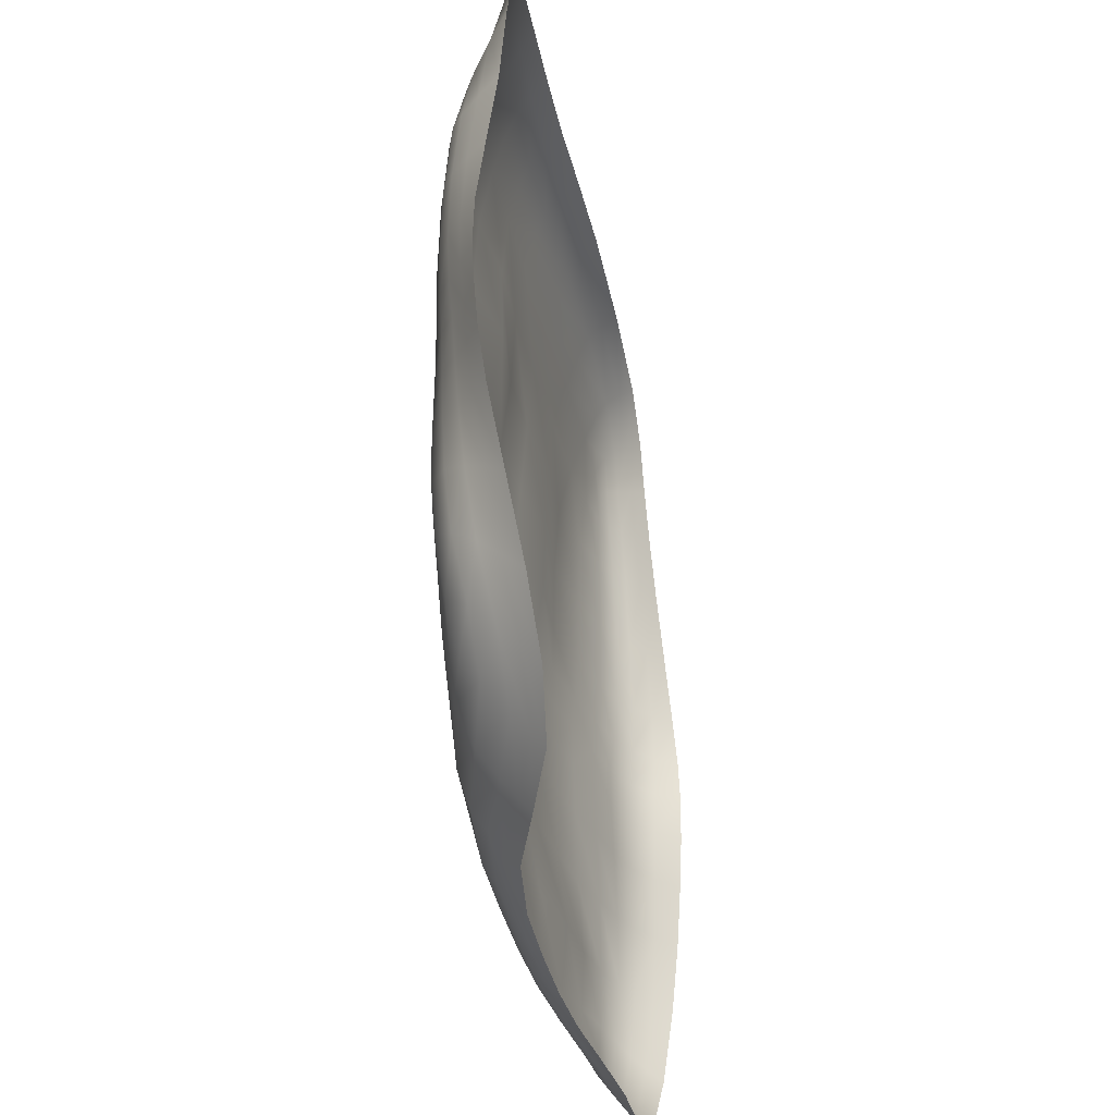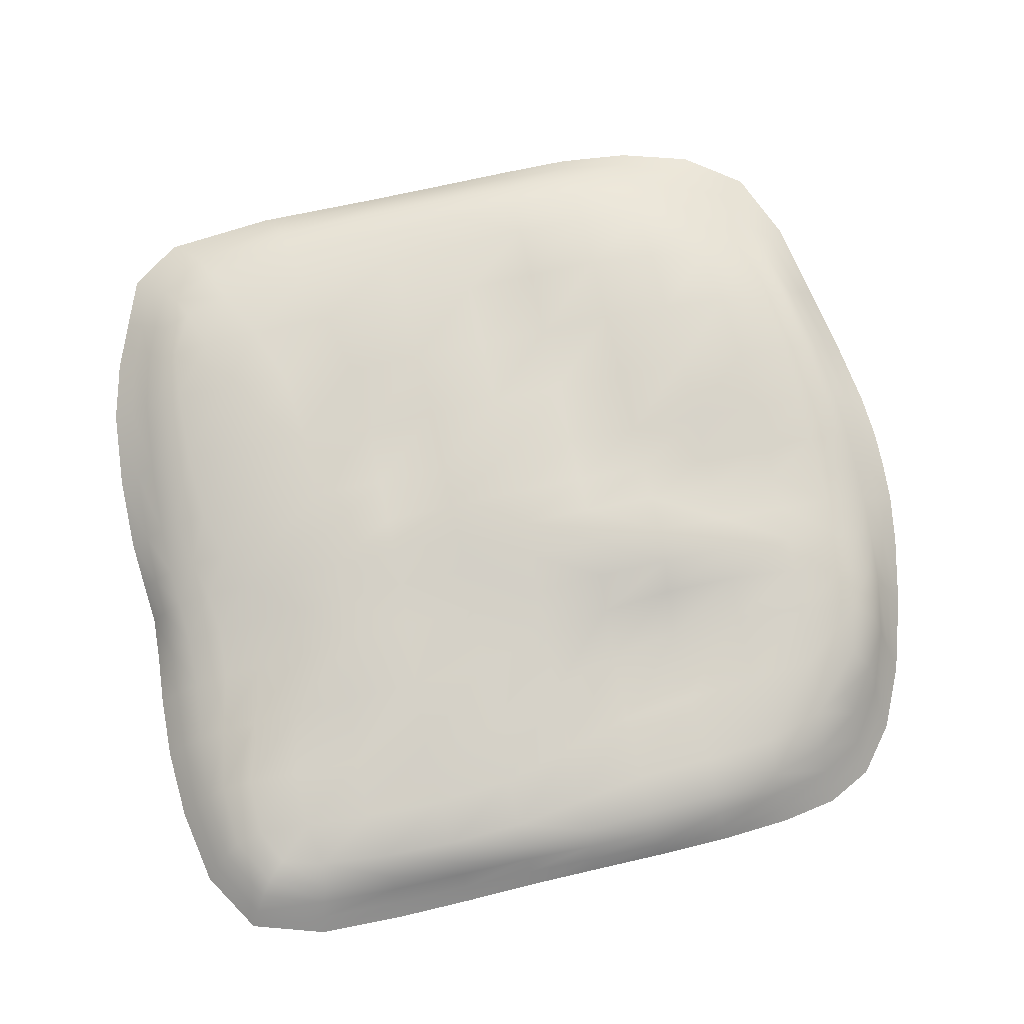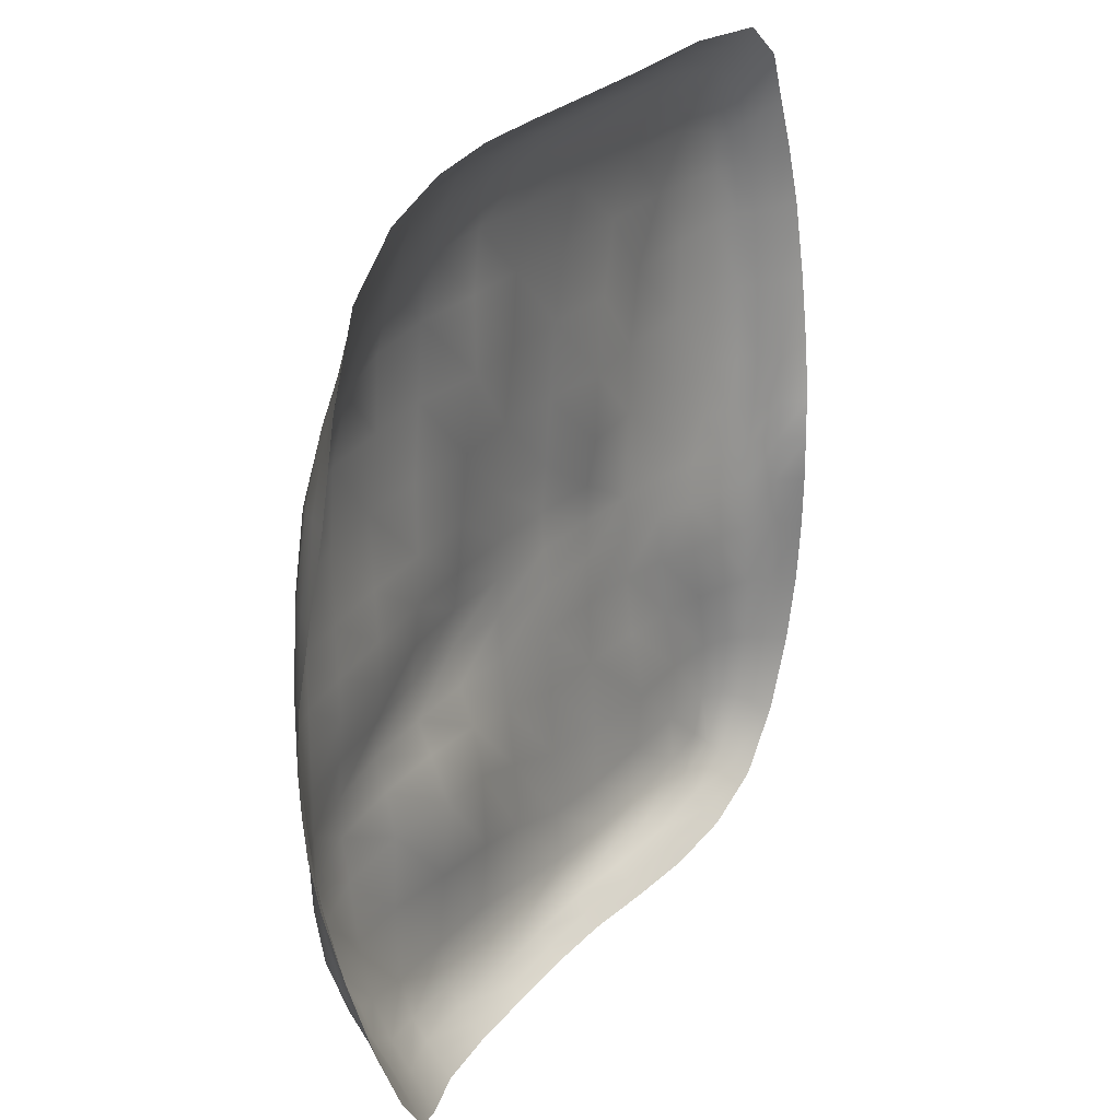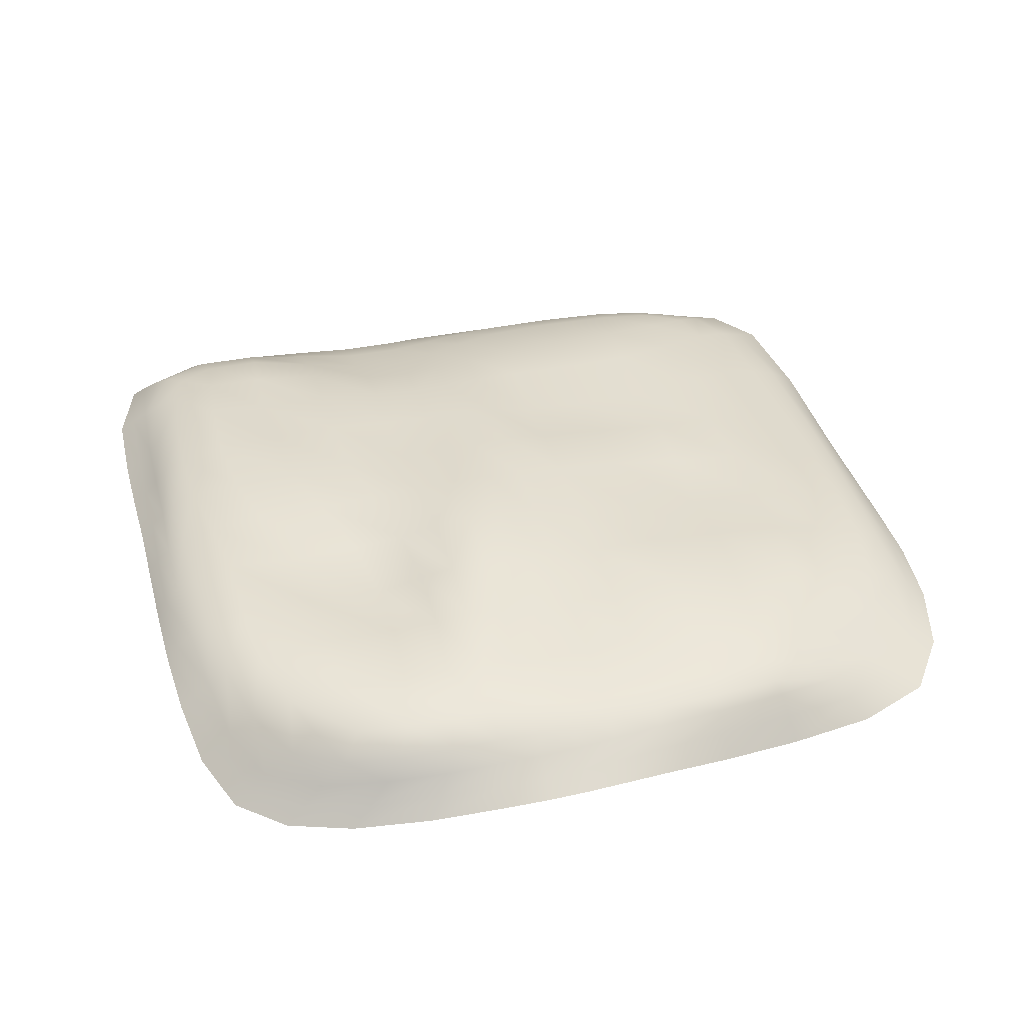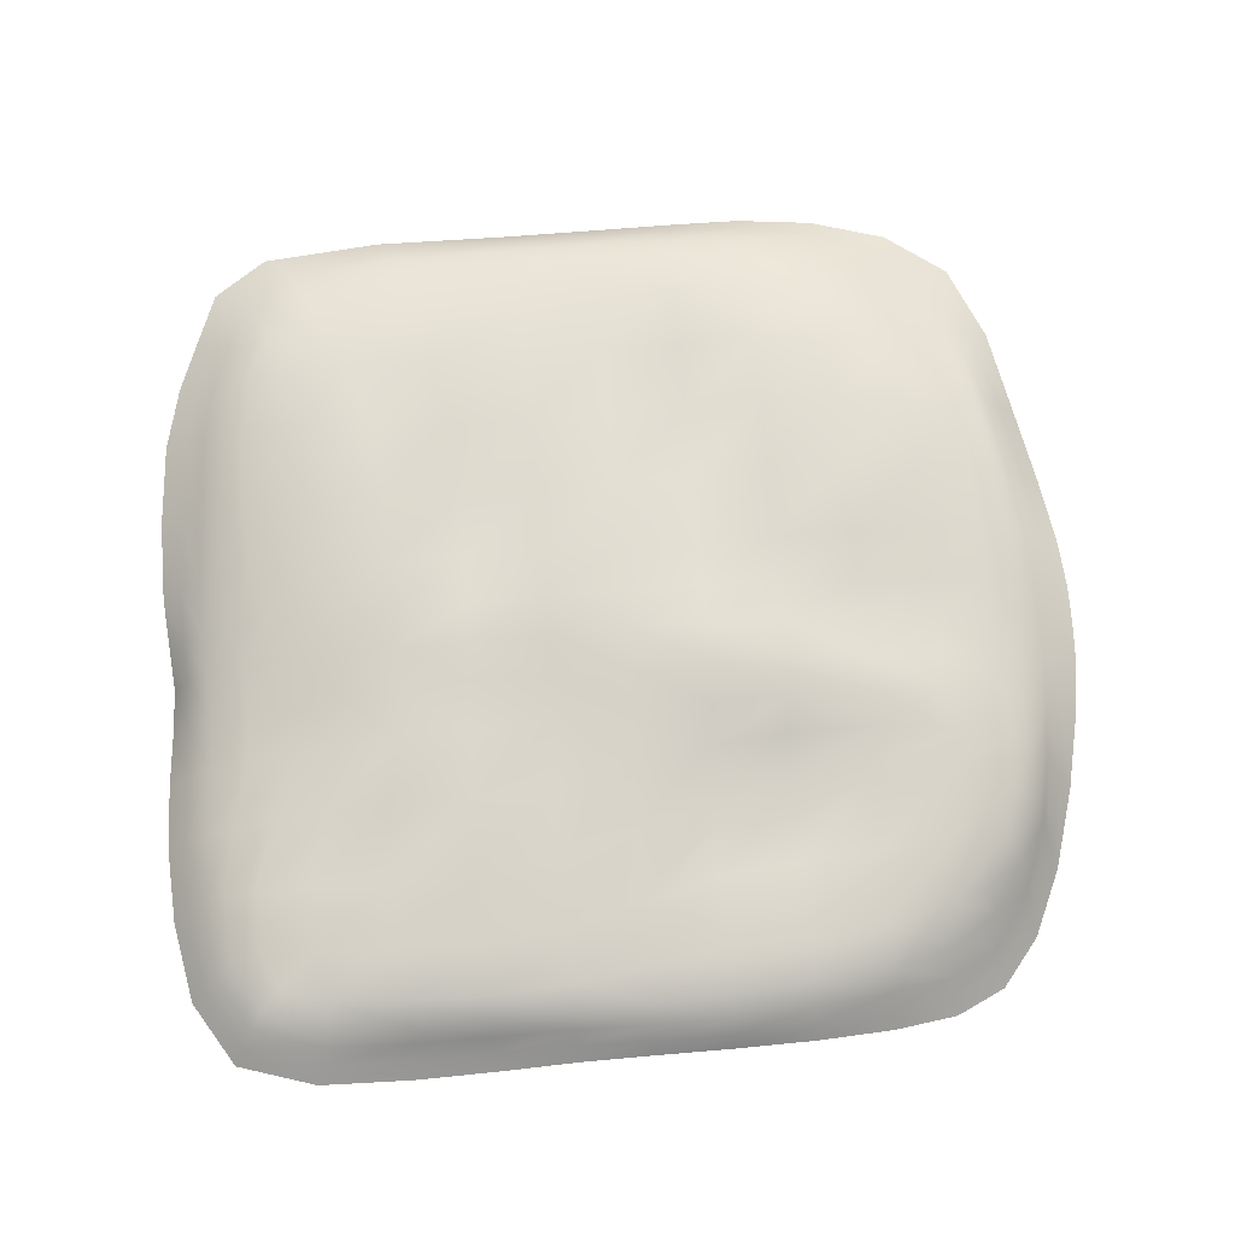
<metadata>
{"format":"obj","ext":"obj","renderer":"f3d","projection":"perspective","resolution":1024,"background":"white","views":[{"elev":-32.0,"azim":-78.7,"up":"+Z"},{"elev":76.1,"azim":167.9,"up":"+Y"},{"elev":25.0,"azim":-60.4,"up":"+Z"},{"elev":36.5,"azim":-104.0,"up":"+Y"},{"elev":72.0,"azim":175.8,"up":"+Y"}]}
</metadata>
<code>
v  -18.3 0.7926 16.39
v  -16.29 1.149 17.52
v  -16.81 1.763 14.79
v  -19.42 1.046 14.3
v  -13.14 1.546 18.74
v  -13.27 2.332 15.48
v  -13.43 2.408 11.52
v  -17.45 2.183 11.32
v  -20.5 1.332 11.18
v  -9.158 1.756 19.28
v  -9.158 2.463 15.8
v  -4.76 1.821 19.36
v  -4.76 2.156 15.84
v  -4.76 2.084 11.63
v  -9.159 2.753 11.61
v  -0.361 1.783 19.23
v  -0.361 2.329 15.74
v  4.655 1.699 19.08
v  4.383 2.286 15.63
v  4.124 2.591 11.57
v  -0.361 2.575 11.6
v  10.91 1.628 19.13
v  9.816 2.251 15.68
v  16.42 1.548 18.98
v  14.84 2.137 15.75
v  13.36 2.594 11.75
v  8.781 2.225 11.58
v  19.24 1.438 18.25
v  18.34 1.859 15.71
v  20.34 1.294 17.31
v  20.58 1.456 15.66
v  20.83 1.547 12.61
v  17.59 2.14 12.19
v  -17.67 2.302 7.157
v  -20.93 1.526 7.14
v  -13.49 2.943 7.184
v  -13.51 2.754 3.229
v  -17.71 2.235 3.212
v  -21.03 1.607 3.204
v  -9.16 3.053 7.203
v  -4.76 2.756 7.214
v  -4.763 3.088 3.271
v  -9.172 2.972 3.252
v  -0.361 3.098 7.218
v  4.038 2.915 7.218
v  4.038 3.178 3.277
v  -0.361 3.297 3.277
v  8.436 2.4 7.218
v  12.87 2.772 7.356
v  12.81 2.801 3.347
v  8.436 2.514 3.277
v  17.35 2.2 7.773
v  20.96 1.516 8.171
v  20.68 1.491 3.749
v  17.15 2.188 3.556
v  -17.78 2.097 0.3963
v  -21.13 1.556 0.3885
v  -13.57 2.589 0.4126
v  -13.62 2.57 -1.836
v  -17.84 2.037 -1.854
v  -21.18 1.495 -1.865
v  -9.204 3.042 0.4358
v  -4.771 3.371 0.4558
v  -4.779 3.668 -1.795
v  -9.235 3.217 -1.813
v  -0.361 3.49 0.4625
v  4.038 3.424 0.4625
v  4.038 3.328 -1.789
v  -0.361 3.611 -1.789
v  8.436 3.008 0.4625
v  12.65 2.81 0.5059
v  12.49 2.794 -1.764
v  8.436 3.098 -1.789
v  16.51 2.25 0.6358
v  19.73 1.599 0.7495
v  18.75 1.675 -1.629
v  15.86 2.288 -1.687
v  -21.11 1.595 -6.442
v  -17.77 2.374 -6.324
v  -17.69 2.306 -8.487
v  -21.15 1.545 -8.929
v  -13.55 3.013 -6.236
v  -13.32 2.579 -8.185
v  -13.14 2.187 -10.84
v  -17.56 2.091 -11.09
v  -21 1.349 -11.61
v  -9.163 3.236 -6.225
v  -8.916 2.656 -8.203
v  -4.719 3.433 -6.321
v  -4.533 2.76 -8.638
v  -4.37 2.301 -11.62
v  -8.725 1.772 -10.94
v  -0.3278 3.443 -6.554
v  -0.2284 3.143 -9.588
v  4.071 3.07 -6.78
v  4.171 2.981 -10.5
v  4.237 2.866 -14.55
v  -0.1419 2.838 -13.12
v  8.536 2.944 -6.857
v  8.836 2.989 -10.8
v  12.64 2.743 -6.902
v  13.26 2.651 -10.81
v  13.73 2.169 -14.99
v  9.043 2.723 -15.03
v  15.94 2.145 -7.035
v  16.92 2.263 -10.84
v  18.71 1.428 -7.188
v  19.84 1.505 -10.88
v  20.82 1.631 -14.71
v  17.74 2.054 -14.83
v  -17.33 1.817 -14.61
v  -20.36 0.9647 -14.54
v  -13.21 2.323 -15.12
v  -13.35 1.98 -19.24
v  -17.1 1.28 -18.03
v  -19.2 0.5715 -17.05
v  -8.813 2.049 -15.38
v  -4.376 2.129 -15.89
v  -4.457 2.43 -19.93
v  -8.991 2.323 -19.68
v  -0.1478 2.669 -17.11
v  4.168 2.663 -18.31
v  4.057 2.321 -21.2
v  -0.1953 2.423 -20.57
v  8.865 2.644 -18.72
v  13.49 2.508 -18.63
v  13.03 1.934 -21.33
v  8.562 2.141 -21.44
v  17.59 2.152 -18.31
v  20.71 1.653 -18.13
v  19.69 1.554 -20.23
v  17.18 1.753 -20.95
v  -21.6 -2.071 21.26
v  -18 -1.777 23.7
v  -17.47 -1.035 22.35
v  -20.68 -1.247 19.86
v  -13.57 -1.457 24.82
v  -13.44 -0.6742 23.75
v  -13.31 0.0896 22.51
v  -16.95 -0.2926 20.95
v  -19.8 -0.458 18.51
v  -9.158 -1.281 25.2
v  -9.158 -0.3746 24.24
v  -4.76 -1.238 25.2
v  -4.76 -0.2119 24.29
v  -4.76 0.6804 23.19
v  -9.158 0.4533 23.09
v  -0.361 -1.319 25.2
v  -0.361 -0.2616 24.38
v  5.117 -1.363 25.19
v  4.978 -0.3633 24.42
v  4.859 0.5162 23.32
v  -0.361 0.6526 23.29
v  12.75 -1.204 25.18
v  12.2 -0.3569 24.32
v  19.57 -1.009 24.44
v  18.61 -0.2997 23.54
v  17.79 0.3736 22.47
v  11.72 0.4178 23.21
v  22.59 -0.9443 22.27
v  21.54 -0.2491 21.48
v  23.71 -0.9696 19.36
v  22.67 -0.2391 18.79
v  21.73 0.4271 18.26
v  20.62 0.3999 20.65
v  24.84 -1.046 16.38
v  23.68 -0.3034 16.08
v  25.74 -1.242 12.82
v  24.45 -0.457 12.75
v  23.29 0.2848 12.71
v  22.63 0.3858 15.83
v  26.16 -1.627 8.169
v  24.87 -0.7149 8.174
v  26.2 -2.044 3.684
v  25 -0.9487 3.696
v  23.81 0.0394 3.72
v  23.68 0.1329 8.196
v  25.94 -2.334 0.6351
v  24.92 -1.03 0.6569
v  25.71 -2.471 -1.801
v  24.78 -1.022 -1.767
v  23.46 0.2207 -1.723
v  23.69 0.1139 0.6896
v  26.07 -2.258 -7.515
v  26.16 -2.002 -11.23
v  24.99 -0.8518 -11.1
v  24.81 -0.9315 -7.444
v  25.85 -1.651 -15.46
v  24.89 -0.6803 -15.19
v  23.86 0.2134 -14.95
v  23.66 0.1543 -10.99
v  23.28 0.1824 -7.37
v  24.88 -1.191 -20.1
v  24.13 -0.3473 -19.54
v  22.54 -0.8702 -23.77
v  22.01 -0.1027 -22.95
v  21.43 0.6062 -22.11
v  23.32 0.4338 -18.99
v  18.12 -0.9385 -25.11
v  17.85 -0.1962 -24.21
v  12.93 -1.001 -25.2
v  12.86 -0.2613 -24.31
v  12.83 0.4833 -23.47
v  17.56 0.5217 -23.31
v  8.25 -0.6641 -25.12
v  8.27 0.0688 -24.26
v  3.899 -0.27 -25
v  3.931 0.4463 -24.2
v  3.963 1.14 -23.42
v  8.31 0.7941 -23.46
v  -0.3243 -0.162 -24.94
v  -0.296 0.5233 -24.28
v  -4.604 -0.2465 -24.88
v  -4.587 0.4222 -24.28
v  -4.561 1.114 -23.47
v  -0.2662 1.207 -23.49
v  -9.124 -0.4296 -24.75
v  -9.116 0.2653 -24.02
v  -13.44 -1.025 -24.4
v  -13.41 -0.3067 -23.53
v  -13.39 0.4503 -22.57
v  -9.101 0.9788 -23.14
v  -17.12 -2.348 -23.69
v  -16.99 -1.653 -22.85
v  -20.09 -3.556 -22.18
v  -19.85 -2.809 -21.33
v  -19.69 -1.862 -20.18
v  -16.92 -0.8228 -21.79
v  -22.29 -3.81 -19.4
v  -21.97 -2.81 -18.3
v  -23.9 -3.421 -15.64
v  -23.44 -2.23 -14.45
v  -22.97 -1.016 -13.33
v  -21.69 -1.687 -17.07
v  -25.07 -2.702 -11.17
v  -24.34 -1.641 -10.44
v  -25.82 -1.992 -6.989
v  -24.83 -1.152 -6.814
v  -23.84 -0.2743 -6.659
v  -23.6 -0.5637 -9.797
v  -26.14 -1.631 -4.106
v  -25.03 -0.8736 -4.112
v  -26.2 -1.457 -1.863
v  -25.06 -0.6909 -1.865
v  -23.97 0.0693 -1.866
v  -23.95 -0.0902 -4.117
v  -25.92 -1.335 3.225
v  -25.34 -1.674 7.17
v  -24.26 -0.5243 7.17
v  -24.79 -0.391 3.225
v  -24.51 -2.047 11.86
v  -23.47 -0.7924 11.65
v  -22.56 0.2363 11.45
v  -23.28 0.4343 7.165
v  -23.72 0.4434 3.222
v  -23.51 -2.17 16.93
v  -22.48 -1.1 16.09
v  -21.53 -0.1714 15.29
v  -13.63 2.817 -4.086
v  -17.83 2.207 -4.103
v  -21.15 1.543 -4.115
v  -4.782 3.81 -4.047
v  -9.246 3.45 -4.064
v  4.038 3.197 -4.041
v  -0.361 3.597 -4.041
v  12.43 2.748 -4.059
v  8.436 2.997 -4.041
v  18.38 1.552 -4.19
v  15.63 2.203 -4.114
v  25.84 -2.43 -4.445
v  24.74 -0.989 -4.4
v  23.27 0.224 -4.345
v  -26.16 -1.31 0.3976
v  -25.02 -0.4883 0.3976
v  -23.92 0.2844 0.3958
v  -13.18 0.8143 20.97
v  -16.45 0.4497 19.46
v  -18.97 0.2597 17.26
v  -4.76 1.306 21.68
v  -9.158 1.125 21.58
v  4.783 1.156 21.59
v  -0.361 1.279 21.66
v  17.23 0.9746 21.09
v  11.42 1.048 21.56
v  20.96 0.9645 17.82
v  19.92 0.9566 19.73
v  22.41 0.9405 12.72
v  21.8 0.9687 15.7
v  22.63 0.8135 3.77
v  22.72 0.8514 8.253
v  21.37 1.053 -1.659
v  22.04 0.939 0.744
v  22.68 0.9532 -14.77
v  22.01 0.8711 -10.92
v  21.2 0.8714 -7.293
v  20.74 1.198 -21.22
v  22.4 1.09 -18.44
v  12.85 1.237 -22.71
v  17.26 1.191 -22.42
v  3.997 1.789 -22.67
v  8.392 1.504 -22.77
v  -4.518 1.852 -22.24
v  -0.2337 1.888 -22.48
v  -13.39 1.284 -21.43
v  -9.073 1.73 -21.98
v  -19.69 -0.5145 -18.41
v  -16.96 0.2776 -20.3
v  -22.48 0.2458 -12.38
v  -21.48 -0.316 -15.59
v  -22.87 0.677 -6.545
v  -22.83 0.5434 -9.33
v  -22.95 0.8182 -1.868
v  -22.92 0.7464 -4.118
v  -21.89 0.8138 11.25
v  -22.48 1.01 7.149
v  -22.75 1.059 3.211
v  -20.75 0.4723 14.58
v  21.04 0.9814 -4.271
v  -22.9 0.959 0.3906
o Box2078
g Box2078
f 1 2 3 4
f 2 5 6 3
f 7 8 3 6
f 8 9 4 3
f 5 10 11 6
f 10 12 13 11
f 14 15 11 13
f 15 7 6 11
f 12 16 17 13
f 16 18 19 17
f 20 21 17 19
f 21 14 13 17
f 18 22 23 19
f 22 24 25 23
f 26 27 23 25
f 27 20 19 23
f 24 28 29 25
f 28 30 31 29
f 32 33 29 31
f 33 26 25 29
f 9 8 34 35
f 8 7 36 34
f 37 38 34 36
f 38 39 35 34
f 7 15 40 36
f 15 14 41 40
f 42 43 40 41
f 43 37 36 40
f 14 21 44 41
f 21 20 45 44
f 46 47 44 45
f 47 42 41 44
f 20 27 48 45
f 27 26 49 48
f 50 51 48 49
f 51 46 45 48
f 26 33 52 49
f 33 32 53 52
f 54 55 52 53
f 55 50 49 52
f 39 38 56 57
f 38 37 58 56
f 59 60 56 58
f 60 61 57 56
f 37 43 62 58
f 43 42 63 62
f 64 65 62 63
f 65 59 58 62
f 42 47 66 63
f 47 46 67 66
f 68 69 66 67
f 69 64 63 66
f 46 51 70 67
f 51 50 71 70
f 72 73 70 71
f 73 68 67 70
f 50 55 74 71
f 55 54 75 74
f 76 77 74 75
f 77 72 71 74
f 78 79 80 81
f 79 82 83 80
f 84 85 80 83
f 85 86 81 80
f 82 87 88 83
f 87 89 90 88
f 91 92 88 90
f 92 84 83 88
f 89 93 94 90
f 93 95 96 94
f 97 98 94 96
f 98 91 90 94
f 95 99 100 96
f 99 101 102 100
f 103 104 100 102
f 104 97 96 100
f 101 105 106 102
f 105 107 108 106
f 109 110 106 108
f 110 103 102 106
f 86 85 111 112
f 85 84 113 111
f 114 115 111 113
f 115 116 112 111
f 84 92 117 113
f 92 91 118 117
f 119 120 117 118
f 120 114 113 117
f 91 98 121 118
f 98 97 122 121
f 123 124 121 122
f 124 119 118 121
f 97 104 125 122
f 104 103 126 125
f 127 128 125 126
f 128 123 122 125
f 103 110 129 126
f 110 109 130 129
f 131 132 129 130
f 132 127 126 129
f 133 134 135 136
f 134 137 138 135
f 139 140 135 138
f 140 141 136 135
f 137 142 143 138
f 142 144 145 143
f 146 147 143 145
f 147 139 138 143
f 144 148 149 145
f 148 150 151 149
f 152 153 149 151
f 153 146 145 149
f 150 154 155 151
f 154 156 157 155
f 158 159 155 157
f 159 152 151 155
f 156 160 161 157
f 160 162 163 161
f 164 165 161 163
f 165 158 157 161
f 162 166 167 163
f 166 168 169 167
f 170 171 167 169
f 171 164 163 167
f 168 172 173 169
f 172 174 175 173
f 176 177 173 175
f 177 170 169 173
f 174 178 179 175
f 178 180 181 179
f 182 183 179 181
f 183 176 175 179
f 184 185 186 187
f 185 188 189 186
f 190 191 186 189
f 191 192 187 186
f 188 193 194 189
f 193 195 196 194
f 197 198 194 196
f 198 190 189 194
f 195 199 200 196
f 199 201 202 200
f 203 204 200 202
f 204 197 196 200
f 201 205 206 202
f 205 207 208 206
f 209 210 206 208
f 210 203 202 206
f 207 211 212 208
f 211 213 214 212
f 215 216 212 214
f 216 209 208 212
f 213 217 218 214
f 217 219 220 218
f 221 222 218 220
f 222 215 214 218
f 219 223 224 220
f 223 225 226 224
f 227 228 224 226
f 228 221 220 224
f 225 229 230 226
f 229 231 232 230
f 233 234 230 232
f 234 227 226 230
f 231 235 236 232
f 235 237 238 236
f 239 240 236 238
f 240 233 232 236
f 237 241 242 238
f 241 243 244 242
f 245 246 242 244
f 246 239 238 242
f 247 248 249 250
f 248 251 252 249
f 253 254 249 252
f 254 255 250 249
f 251 256 257 252
f 256 133 136 257
f 141 258 257 136
f 258 253 252 257
f 59 259 260 60
f 259 82 79 260
f 78 261 260 79
f 261 61 60 260
f 64 262 263 65
f 262 89 87 263
f 82 259 263 87
f 259 59 65 263
f 68 264 265 69
f 264 95 93 265
f 89 262 265 93
f 262 64 69 265
f 72 266 267 73
f 266 101 99 267
f 95 264 267 99
f 264 68 73 267
f 76 268 269 77
f 268 107 105 269
f 101 266 269 105
f 266 72 77 269
f 180 270 271 181
f 270 184 187 271
f 192 272 271 187
f 272 182 181 271
f 243 273 274 244
f 273 247 250 274
f 255 275 274 250
f 275 245 244 274
f 139 276 277 140
f 276 5 2 277
f 1 278 277 2
f 278 141 140 277
f 146 279 280 147
f 279 12 10 280
f 5 276 280 10
f 276 139 147 280
f 152 281 282 153
f 281 18 16 282
f 12 279 282 16
f 279 146 153 282
f 158 283 284 159
f 283 24 22 284
f 18 281 284 22
f 281 152 159 284
f 164 285 286 165
f 285 30 28 286
f 24 283 286 28
f 283 158 165 286
f 170 287 288 171
f 287 32 31 288
f 30 285 288 31
f 285 164 171 288
f 176 289 290 177
f 289 54 53 290
f 32 287 290 53
f 287 170 177 290
f 182 291 292 183
f 291 76 75 292
f 54 289 292 75
f 289 176 183 292
f 190 293 294 191
f 293 109 108 294
f 107 295 294 108
f 295 192 191 294
f 197 296 297 198
f 296 131 130 297
f 109 293 297 130
f 293 190 198 297
f 203 298 299 204
f 298 127 132 299
f 131 296 299 132
f 296 197 204 299
f 209 300 301 210
f 300 123 128 301
f 127 298 301 128
f 298 203 210 301
f 215 302 303 216
f 302 119 124 303
f 123 300 303 124
f 300 209 216 303
f 221 304 305 222
f 304 114 120 305
f 119 302 305 120
f 302 215 222 305
f 227 306 307 228
f 306 116 115 307
f 114 304 307 115
f 304 221 228 307
f 233 308 309 234
f 308 86 112 309
f 116 306 309 112
f 306 227 234 309
f 239 310 311 240
f 310 78 81 311
f 86 308 311 81
f 308 233 240 311
f 245 312 313 246
f 312 61 261 313
f 78 310 313 261
f 310 239 246 313
f 253 314 315 254
f 314 9 35 315
f 39 316 315 35
f 316 255 254 315
f 141 278 317 258
f 278 1 4 317
f 9 314 317 4
f 314 253 258 317
f 192 295 318 272
f 295 107 268 318
f 76 291 318 268
f 291 182 272 318
f 255 316 319 275
f 316 39 57 319
f 61 312 319 57
f 312 245 275 319

</code>
